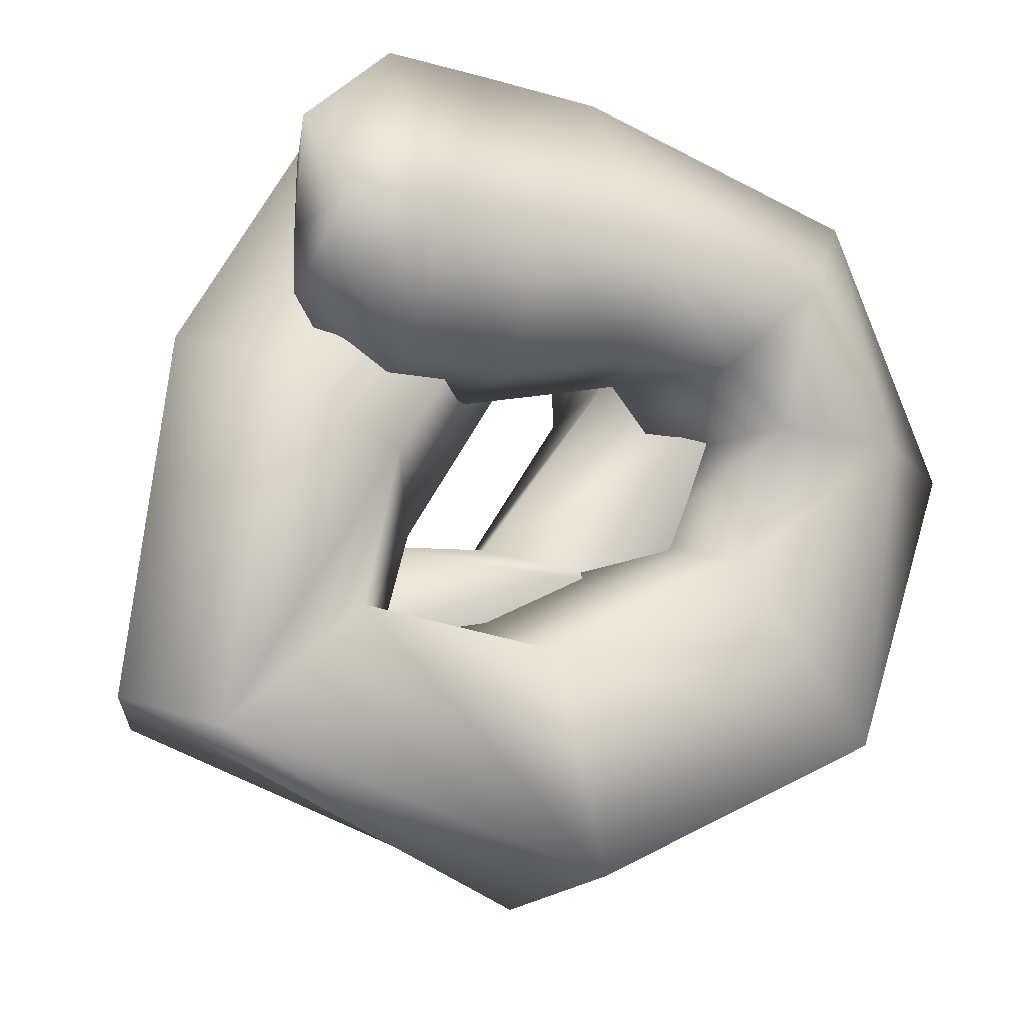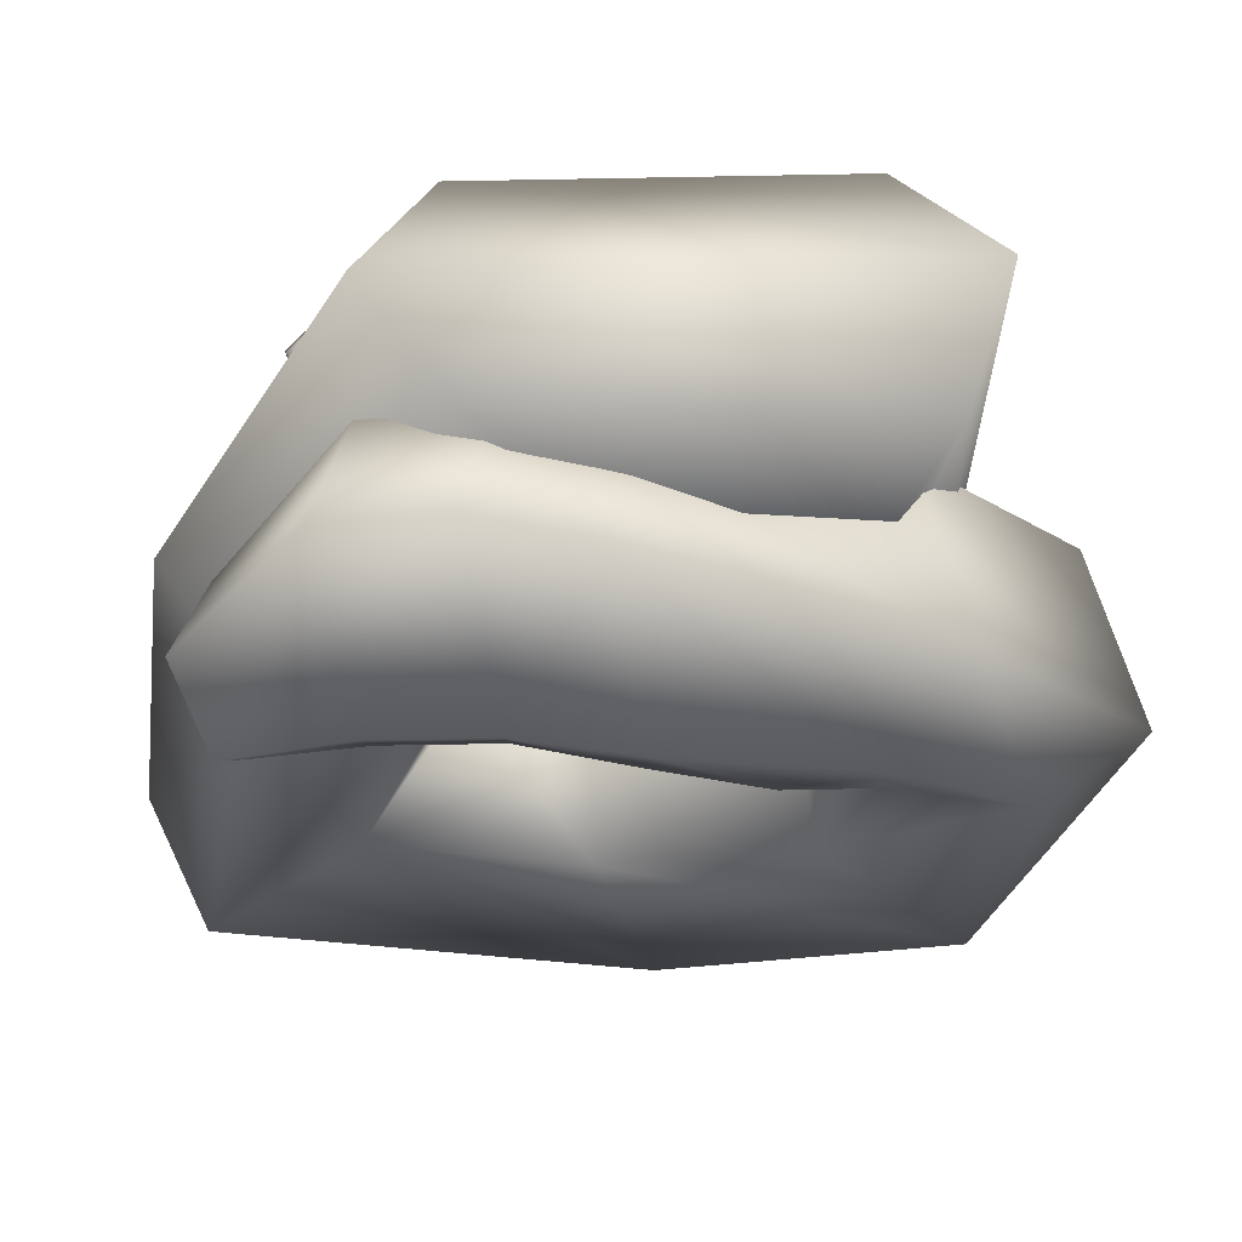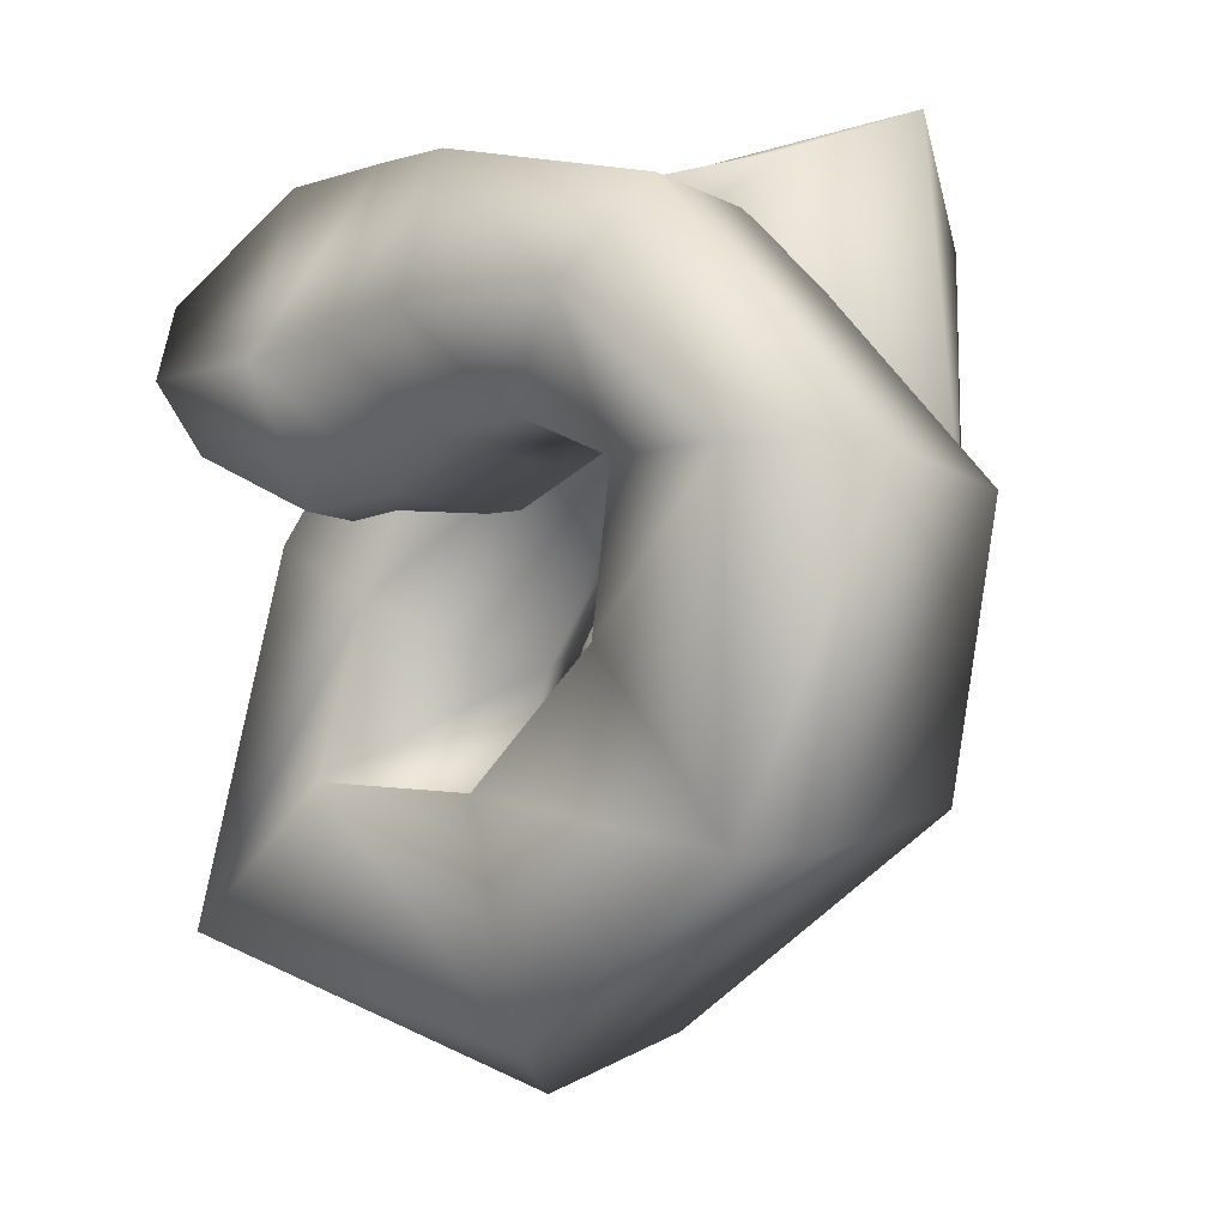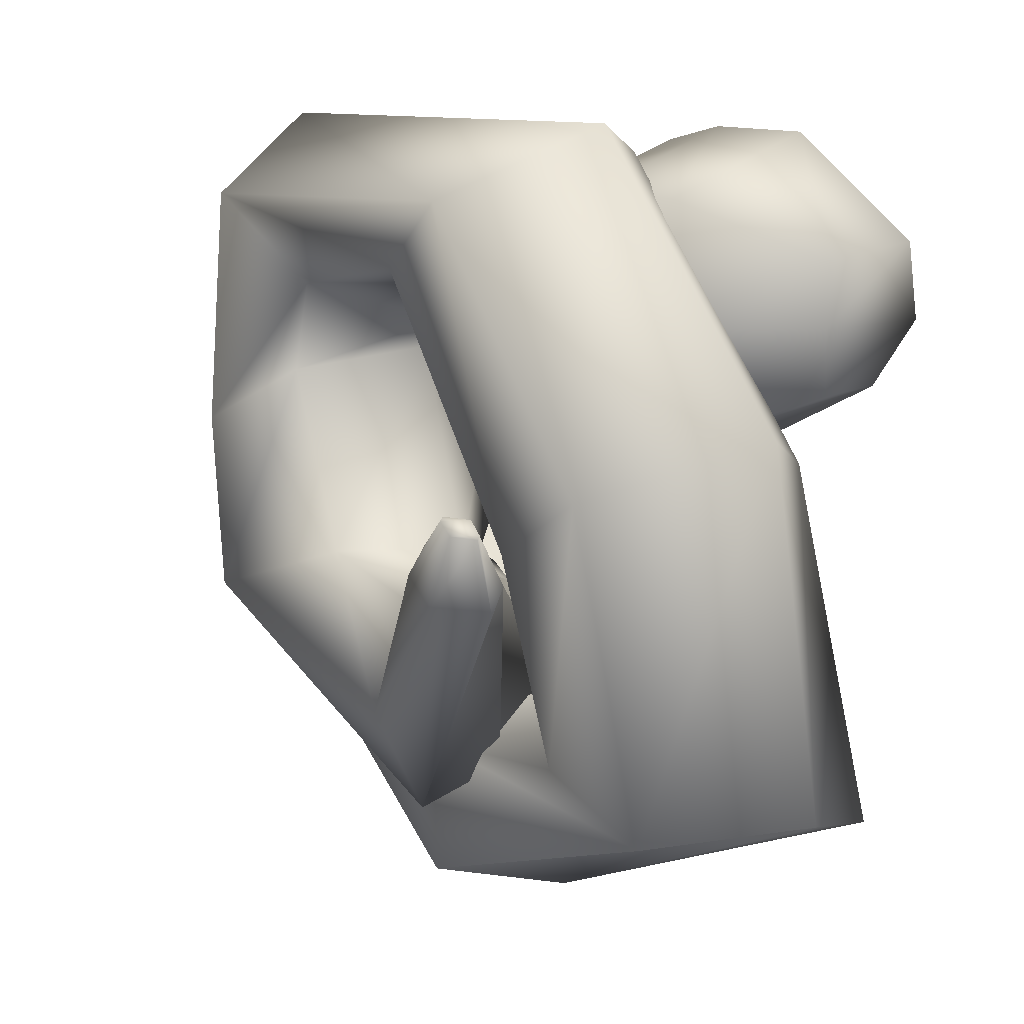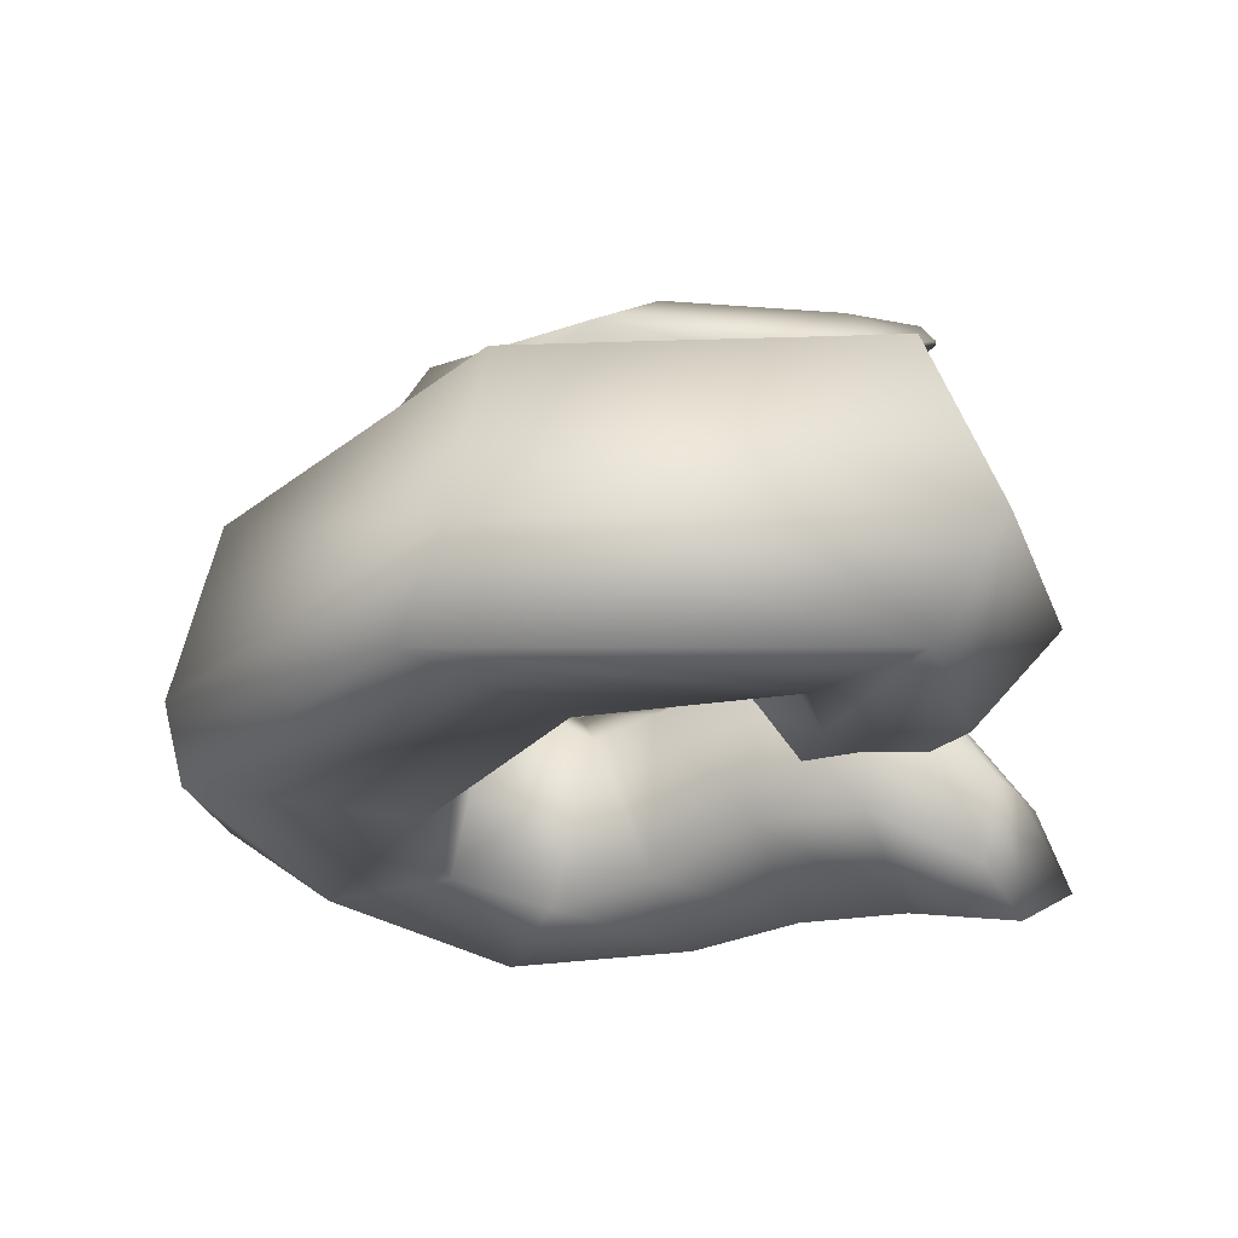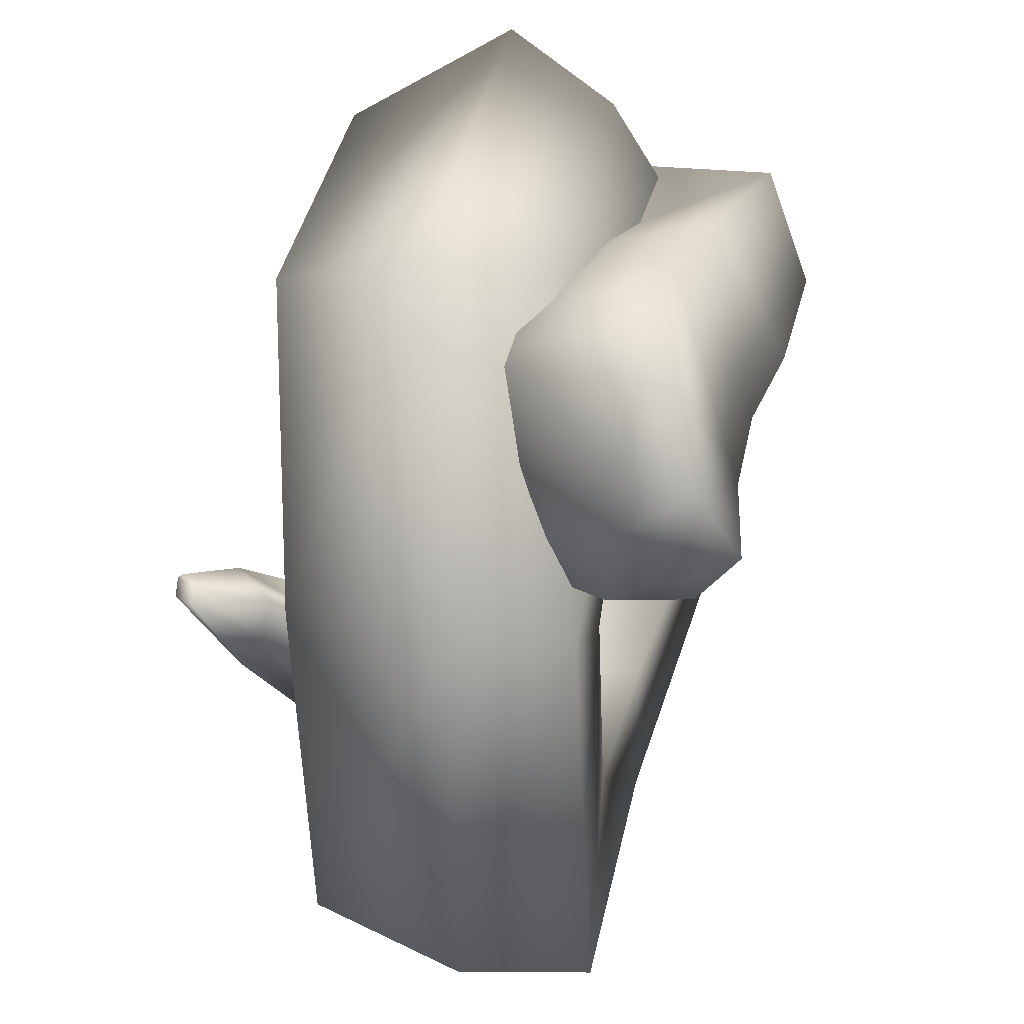
<metadata>
{"format":"obj","ext":"obj","renderer":"f3d","projection":"perspective","resolution":1024,"background":"white","views":[{"elev":-12.4,"azim":-27.9,"up":"+Z"},{"elev":56.0,"azim":-1.1,"up":"+Z"},{"elev":-10.8,"azim":44.1,"up":"+Z"},{"elev":12.7,"azim":-126.2,"up":"+Z"},{"elev":-18.5,"azim":-156.9,"up":"+Y"},{"elev":36.8,"azim":-78.7,"up":"+Z"}]}
</metadata>
<code>
o Poop
v -4.904 -3.28 4.324
v -0.177 -2.85 5.477
v -4.269 -3.272 2.192
v 0.2257 -3.154 1.654
v -4.509 -2.14 4.068
v 0.1969 -0.8799 4.611
v -4.509 -2.133 2.194
v 0.1966 -0.8606 1.66
v -2.925 -2.602 1.356
v -1.35 -2.602 1.356
v -1.753 -2.448 5.775
v -3.328 -2.607 5.775
v -2.953 -0.5906 4.908
v -1.378 -0.5323 4.908
v -1.378 -0.5103 1.362
v -2.953 -0.5687 1.362
v -4.503 -3.864 3.13
v 0.224 -3.891 3.13
v 0.1766 -0.2242 3.14
v -4.511 -2.098 3.131
v -1.352 -3.623 3.13
v -2.927 -3.622 3.13
v -1.398 0.0812 3.14
v -2.972 -0.001171 3.139
v 2.882 -3.959 2.824
v 1.715 -3.463 1.645
v 1.15 -1.064 1.851
v 1.998 -0.2428 3.145
v 3.217 -0.8325 4.308
v 3.793 -3.229 4.099
v 4.73 -3.254 0.8233
v 2.928 -3.069 0.9871
v 2.372 -0.4672 1.043
v 3.845 0.7675 0.9156
v 5.692 0.4573 0.746
v 6.279 -2.166 0.6834
v 4.424 -2.726 -3.584
v 2.335 -2.767 -1.018
v 2.076 -0.2527 -0.298
v 3.186 1.156 -1.312
v 4.492 1.023 -2.77
v 4.789 -1.563 -3.499
v 0.414 -2.005 -5.571
v -0.3915 -2.08 -2.443
v -0.4489 0.3844 -1.611
v -0.5189 1.833 -3.127
v -0.5134 1.769 -5.154
v -0.4111 -0.7152 -5.995
v -5.449 -2.22 -3.826
v -3.333 -2.003 -2.022
v -2.064 0.2869 -2.164
v -3.311 1.786 -2.833
v -5.291 1.794 -3.424
v -6.279 -0.4994 -3.294
v -4.424 -1.741 1.262
v -2.738 -1.799 0.2729
v -1.546 0.4124 -0.4491
v -2.637 2.112 0.1585
v -4.417 2.247 1.196
v -5.546 -0.2885 1.905
v -1.784 -0.8649 5.466
v -0.1251 -1.99 4.452
v 0.8645 0.3354 3.443
v -0.3092 2.381 3.92
v -2.05 2.816 5
v -2.976 0.6293 5.995
v 3.771 -0.8021 5.024
v 2.583 -2.092 3.864
v 1.436 0.2687 2.792
v 1.951 2.355 3.442
v 3.18 3.081 4.738
v 4.4 0.8834 5.795
v 3.892 -0.4217 1.36
v 2.648 -1.568 1.417
v 1.83 0.3113 2.334
v 2.093 2.484 2.149
v 2.855 3.525 1.406
v 4.222 1.678 1.114
v 3.458 -0.08331 -0.9928
v 1.9 -0.9548 -1.176
v -0.005584 0.9197 -0.4271
v 0.5743 2.771 -0.3262
v 2.389 3.641 -1.042
v 4.162 1.798 -0.8854
v -1.519 1.337 -3.34
v -1.84 0.5851 -2.083
v -2.001 1.503 -0.4387
v -1.788 2.755 -0.798
v -1.479 3.468 -2.152
v -1.292 2.55 -3.801
v -3.691 2.841 0.03545
v -3.262 2.829 0.4087
v -2.733 3.449 0.4997
v -2.877 3.807 0.1765
v -3.339 3.787 -0.2024
v -3.865 3.157 -0.294
v -4.239 3.62 0.9483
v -4.05 3.62 1.112
v -3.82 3.9 1.153
v -3.844 3.959 1.099
v -4.045 3.943 0.9345
v -4.267 3.671 0.8953
f 10 21 22 9
f 14 23 24 13
f 11 14 13 12
f 97 100 101 102
f 9 16 15 10
f 17 20 7 3
f 4 18 21 10
f 1 17 22 12
f 6 19 23 14
f 7 20 24 16
f 2 6 14 11
f 5 1 12 13
f 3 7 16 9
f 8 4 10 15
f 11 12 22 21
f 15 16 24 23
f 98 99 100 97
f 1 5 20 17
f 2 11 21 18
f 3 9 22 17
f 8 15 23 19
f 5 13 24 20
f 18 4 26 25
f 4 8 27 26
f 8 19 28 27
f 19 6 29 28
f 6 2 30 29
f 2 18 25 30
f 25 26 32 31
f 26 27 33 32
f 27 28 34 33
f 28 29 35 34
f 29 30 36 35
f 30 25 31 36
f 31 32 38 37
f 32 33 39 38
f 33 34 40 39
f 34 35 41 40
f 35 36 42 41
f 36 31 37 42
f 37 38 44 43
f 38 39 45 44
f 39 40 46 45
f 40 41 47 46
f 41 42 48 47
f 42 37 43 48
f 43 44 50 49
f 44 45 51 50
f 45 46 52 51
f 46 47 53 52
f 47 48 54 53
f 48 43 49 54
f 49 50 56 55
f 50 51 57 56
f 51 52 58 57
f 52 53 59 58
f 53 54 60 59
f 54 49 55 60
f 55 56 62 61
f 56 57 63 62
f 57 58 64 63
f 58 59 65 64
f 59 60 66 65
f 60 55 61 66
f 61 62 68 67
f 62 63 69 68
f 63 64 70 69
f 64 65 71 70
f 65 66 72 71
f 66 61 67 72
f 67 68 74 73
f 68 69 75 74
f 69 70 76 75
f 70 71 77 76
f 71 72 78 77
f 72 67 73 78
f 73 74 80 79
f 74 75 81 80
f 75 76 82 81
f 76 77 83 82
f 77 78 84 83
f 78 73 79 84
f 79 80 86 85
f 80 81 87 86
f 81 82 88 87
f 82 83 89 88
f 83 84 90 89
f 84 79 85 90
f 85 86 92 91
f 86 87 93 92
f 87 88 94 93
f 94 88 89 95
f 95 89 90 96
f 90 85 91 96
f 91 92 98 97
f 92 93 99 98
f 93 94 100 99
f 94 95 101 100
f 95 96 102 101
f 96 91 97 102

</code>
